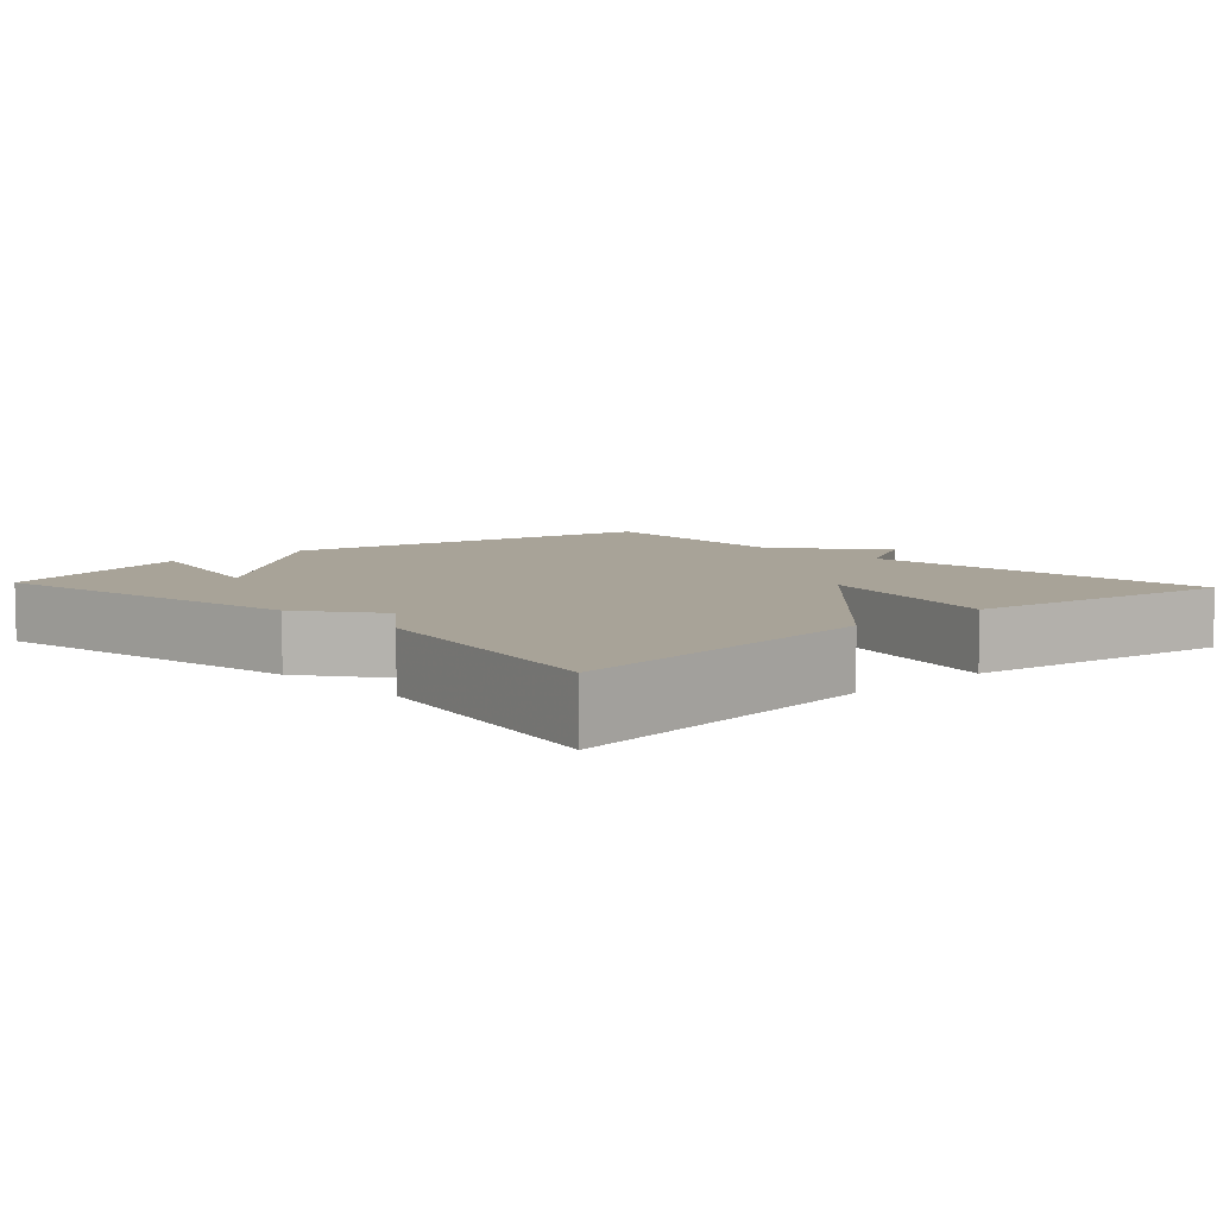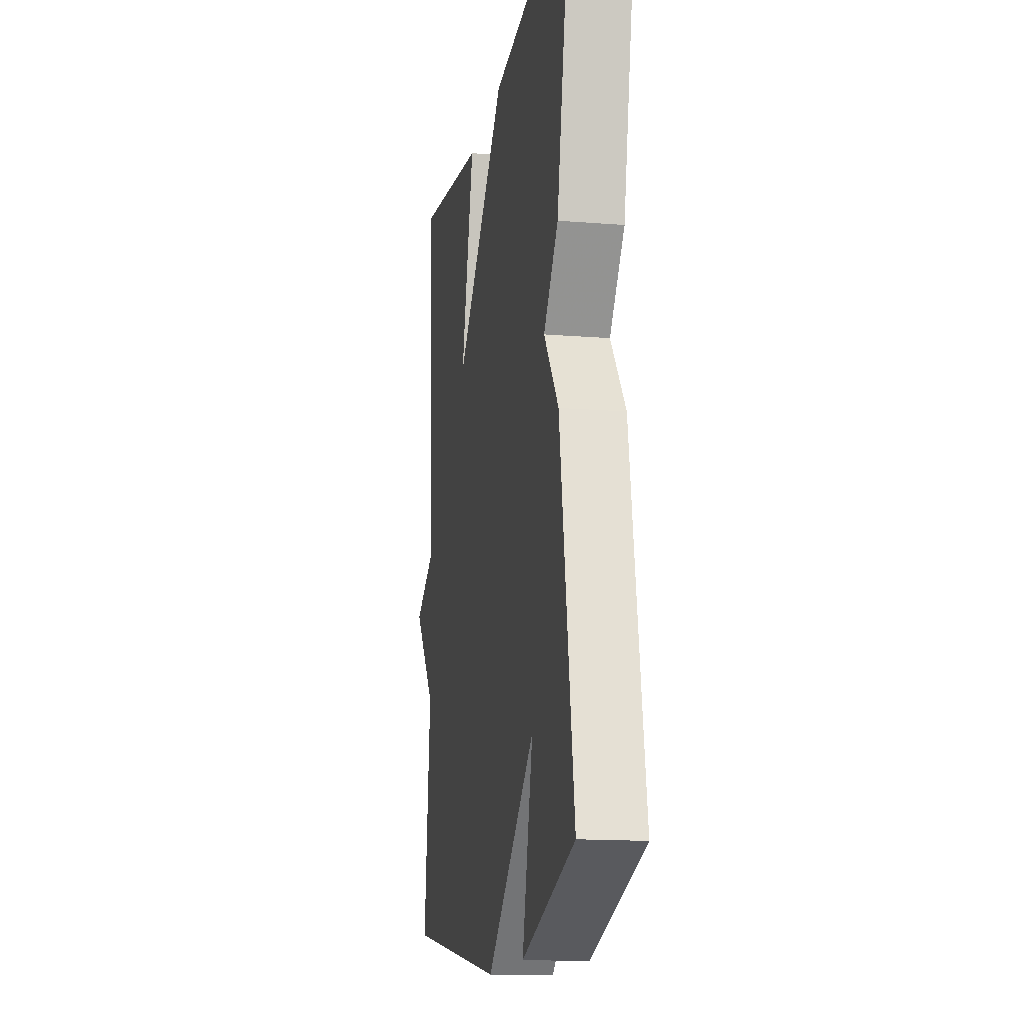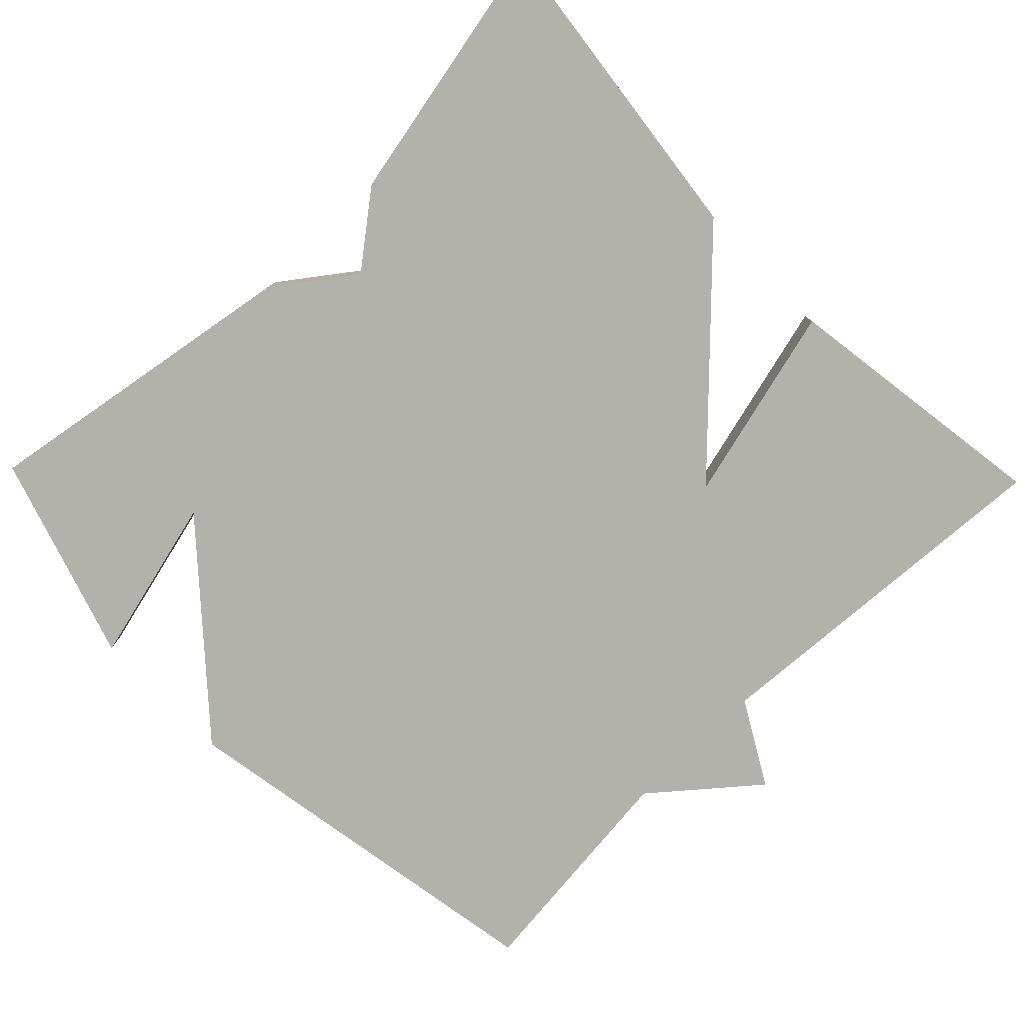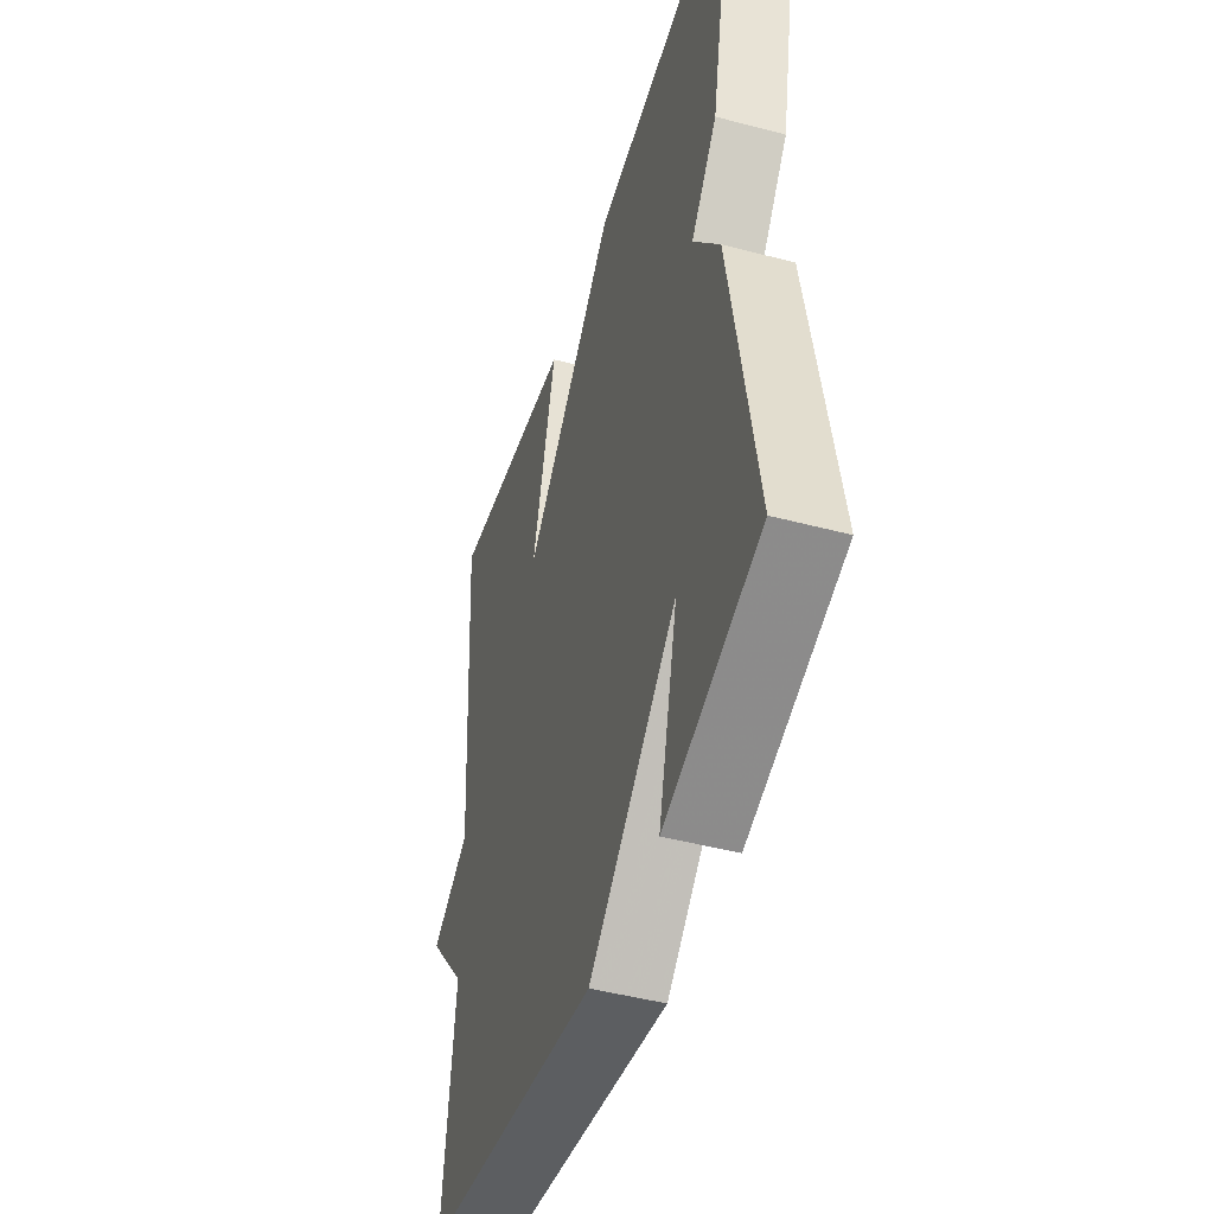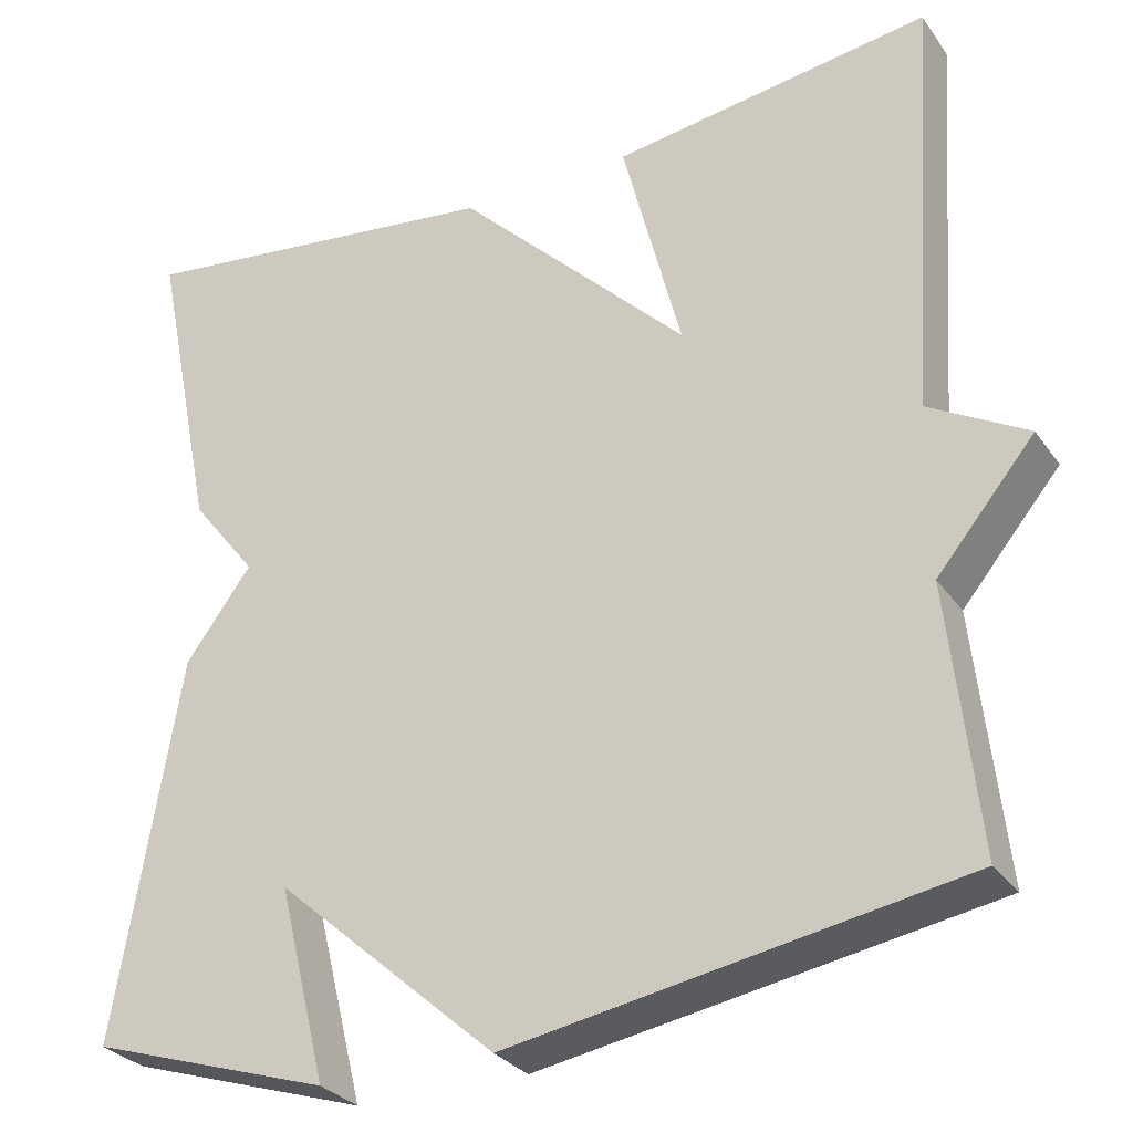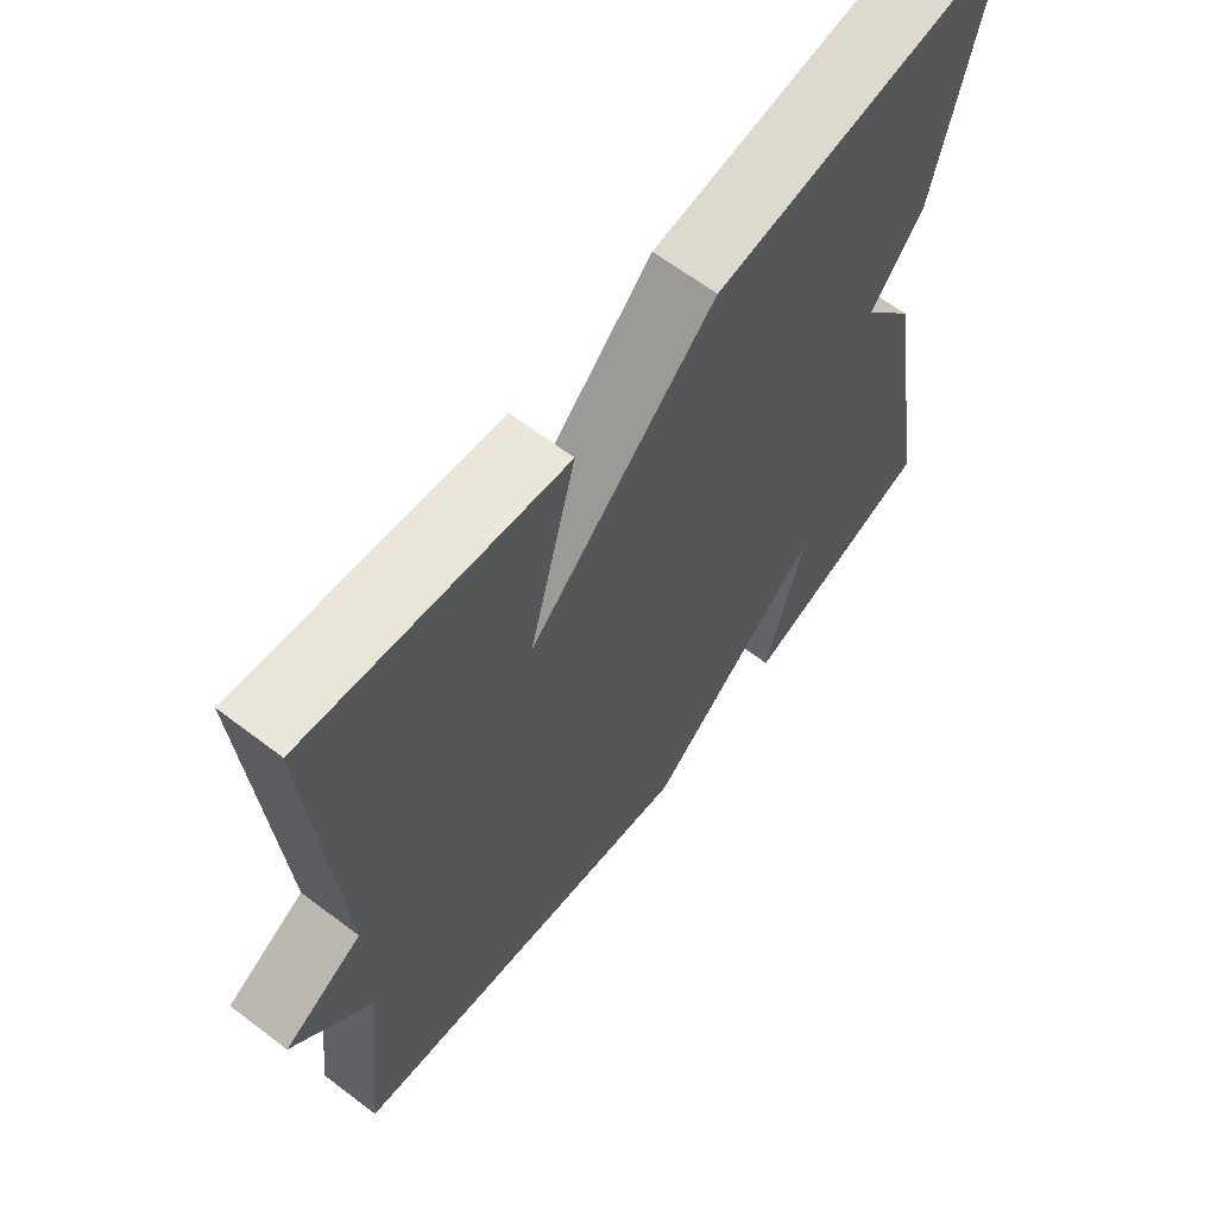
<metadata>
{"format":"obj","ext":"obj","renderer":"f3d","projection":"perspective","resolution":1024,"background":"white","views":[{"elev":6.9,"azim":-42.8,"up":"+Y"},{"elev":-14.7,"azim":-100.0,"up":"+Z"},{"elev":-78.9,"azim":-45.8,"up":"+Y"},{"elev":-46.6,"azim":-106.8,"up":"+Z"},{"elev":-29.6,"azim":28.6,"up":"+Z"},{"elev":64.6,"azim":127.4,"up":"+Z"}]}
</metadata>
<code>
v 0.5 0.07 0.5
v 0.467 0.07 0.007
v 0.58 0.07 -0.057
v 0.467 0.07 -0.193
v 0.5 0.07 -0.5
v -0.022 0.07 -0.589
v -0.278 0.07 -0.363
v -0.222 0.07 -0.589
v -0.5 0.07 -0.5
v -0.427 0.07 -0.059
v -0.351 0.07 0.044
v -0.427 0.07 0.141
v -0.5 0.07 0.5
v -0.068 0.07 0.447
v 0.2 0.07 0.181
v 0.132 0.07 0.447
v 0.5 0 0.5
v 0.467 0 0.007
v 0.58 0 -0.057
v 0.467 0 -0.193
v 0.5 0 -0.5
v -0.022 0 -0.589
v -0.278 0 -0.363
v -0.222 0 -0.589
v -0.5 0 -0.5
v -0.427 0 -0.059
v -0.351 0 0.044
v -0.427 0 0.141
v -0.5 0 0.5
v -0.068 0 0.447
v 0.2 0 0.181
v 0.132 0 0.447
f 15 16 1 2
f 13 14 15
f 12 13 15
f 11 12 15
f 11 15 2
f 2 3 4
f 11 2 4
f 10 11 4
f 7 8 9 10
f 6 7 10
f 5 6 10
f 4 5 10
f 18 17 32 31
f 31 30 29
f 31 29 28
f 31 28 27
f 18 31 27
f 20 19 18
f 20 18 27
f 20 27 26
f 26 25 24 23
f 26 23 22
f 26 22 21
f 26 21 20
f 1 17 18 2
f 2 18 19 3
f 3 19 20 4
f 4 20 21 5
f 5 21 22 6
f 6 22 23 7
f 7 23 24 8
f 8 24 25 9
f 9 25 26 10
f 10 26 27 11
f 11 27 28 12
f 12 28 29 13
f 13 29 30 14
f 14 30 31 15
f 15 31 32 16
f 16 32 17 1

</code>
